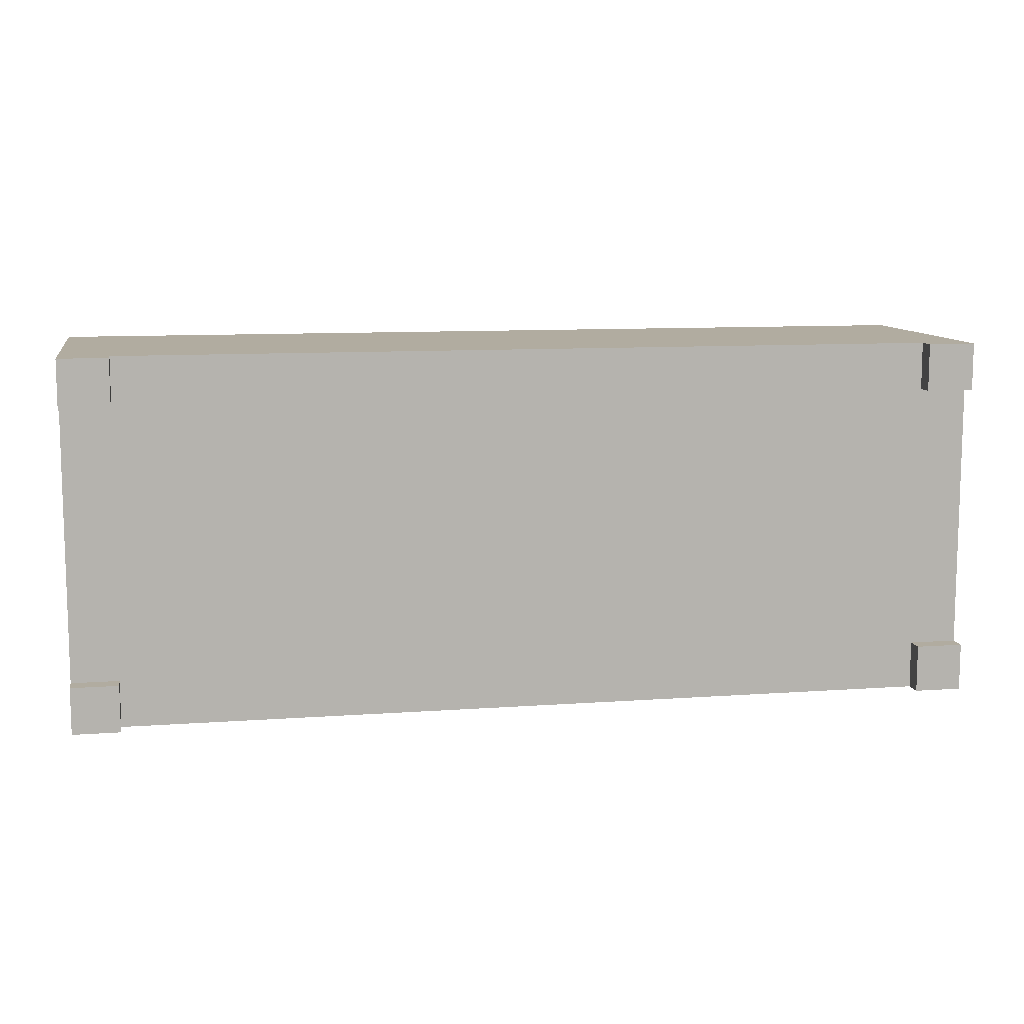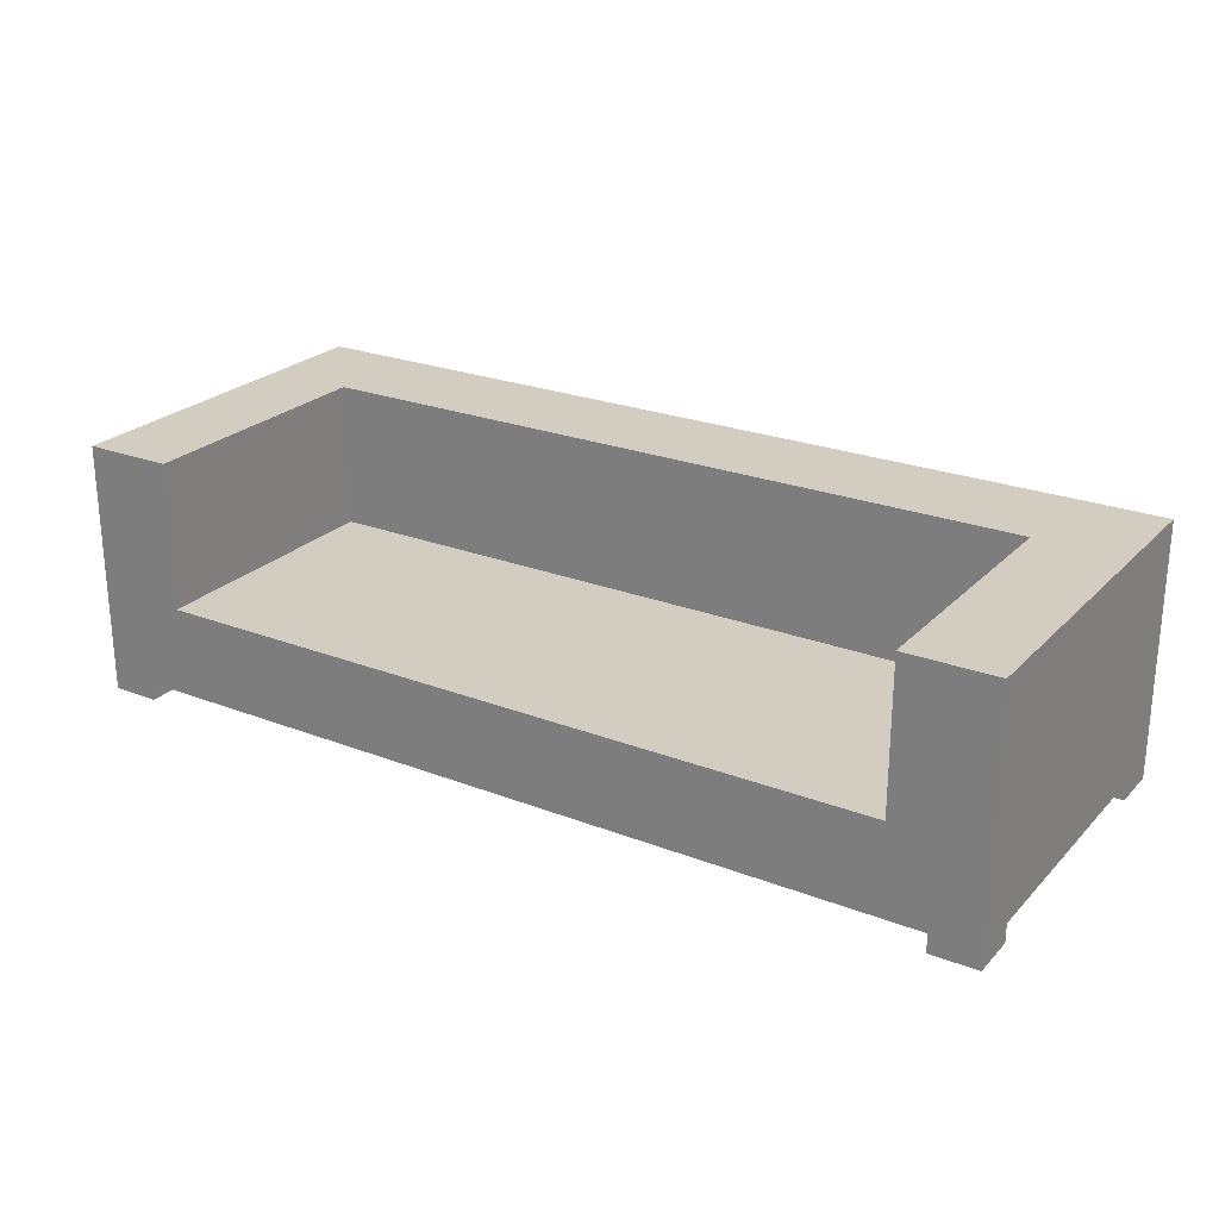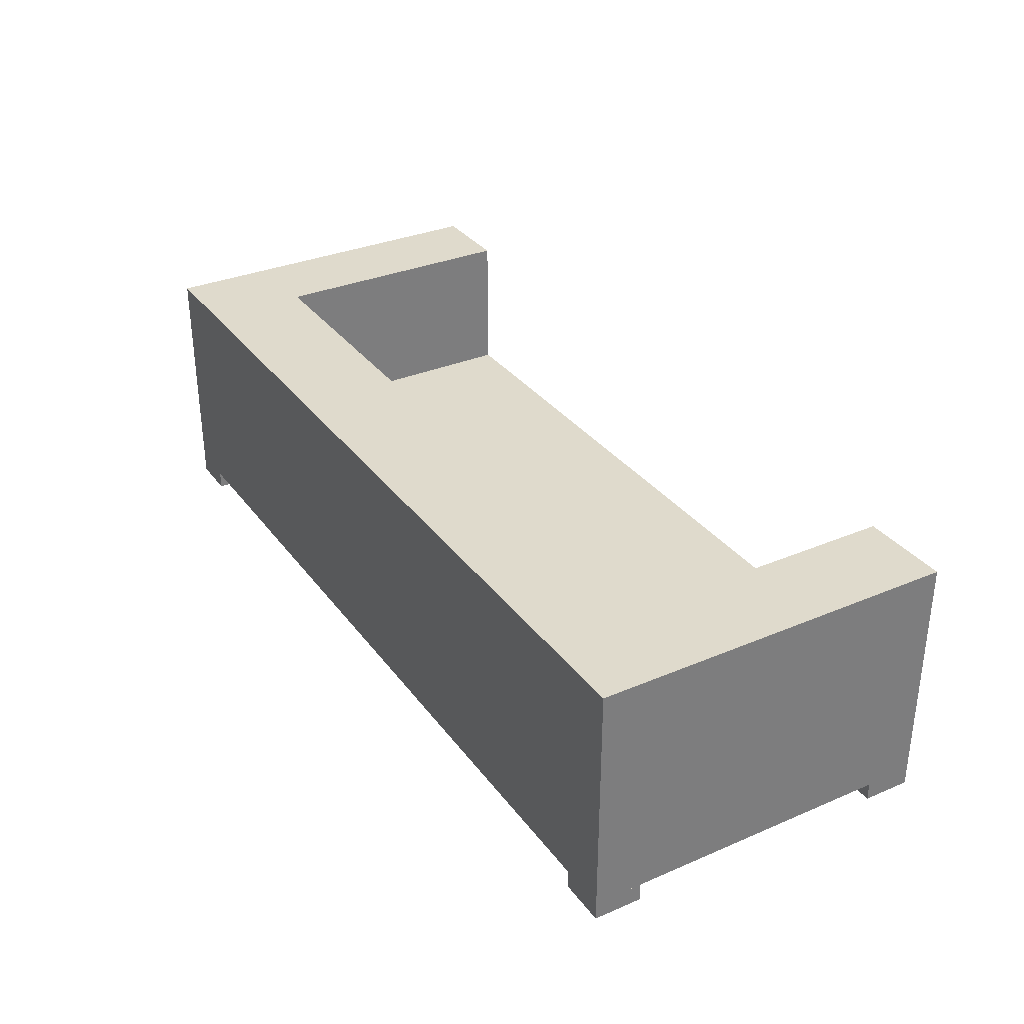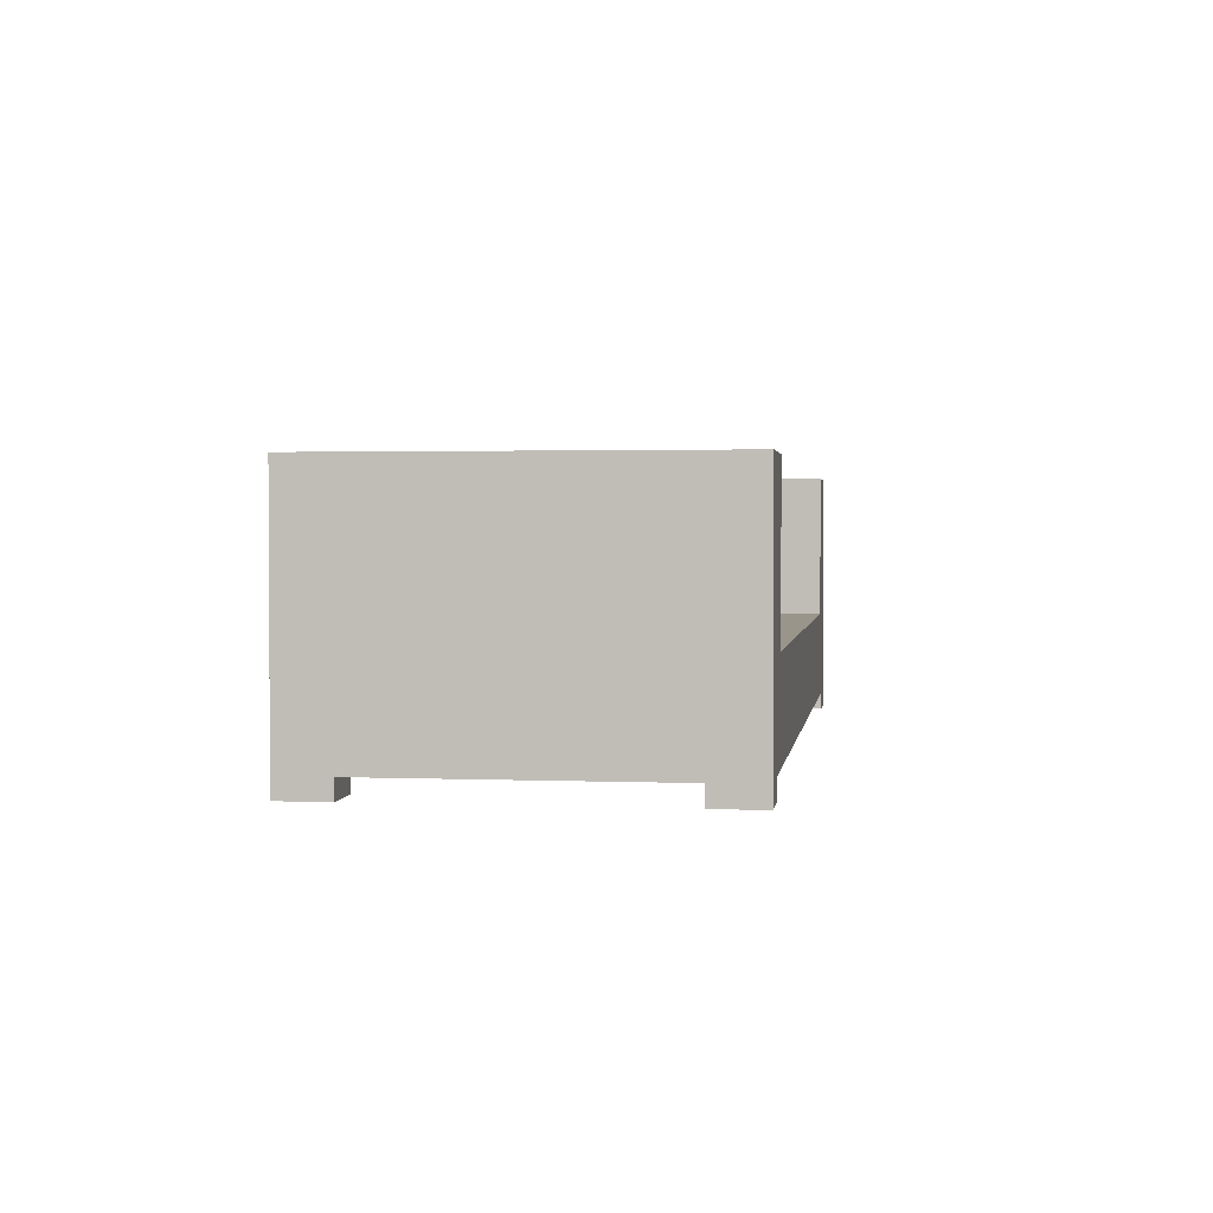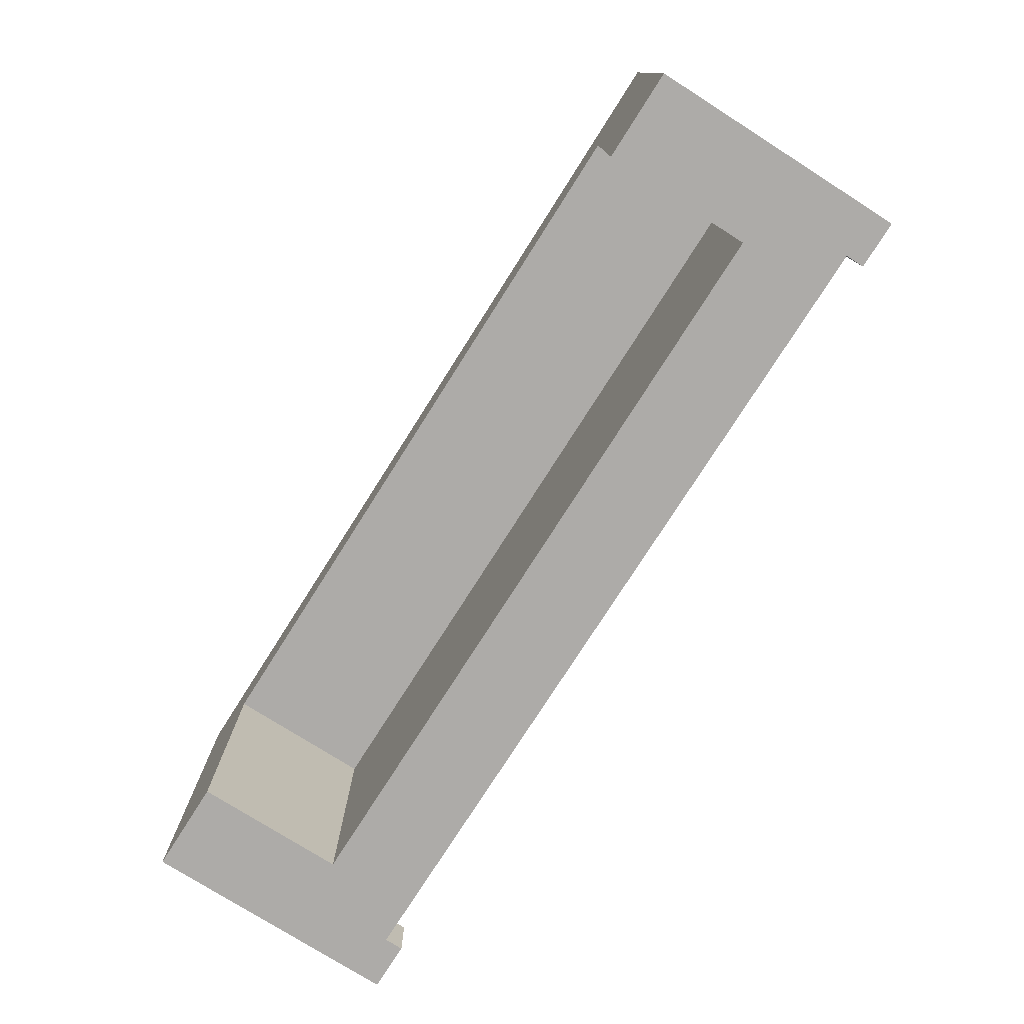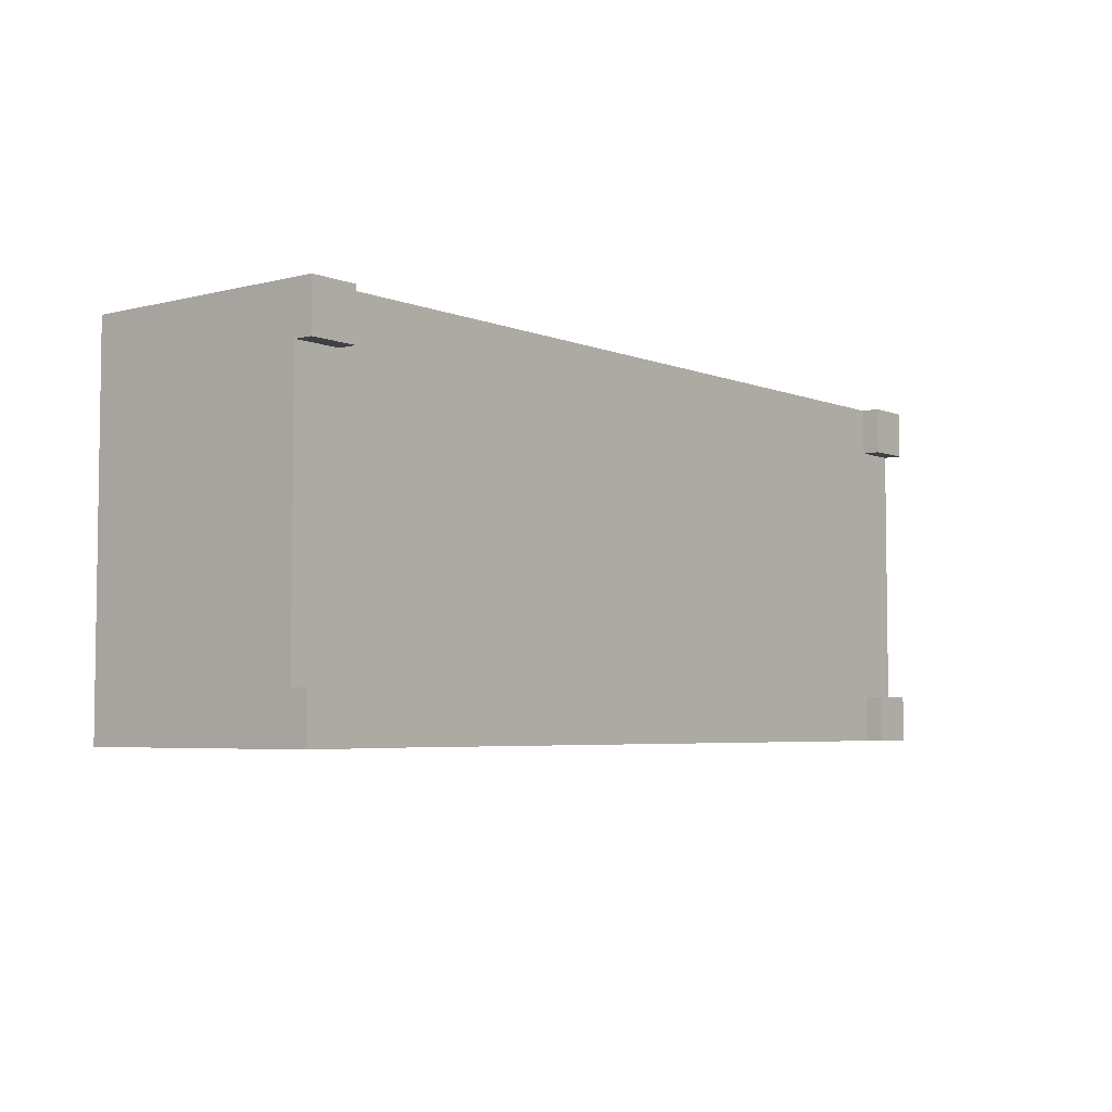
<metadata>
{"format":"obj","ext":"obj","renderer":"f3d","projection":"perspective","resolution":1024,"background":"white","views":[{"elev":10.1,"azim":-10.5,"up":"+Z"},{"elev":24.5,"azim":-147.6,"up":"+Y"},{"elev":32.5,"azim":59.4,"up":"+Y"},{"elev":2.0,"azim":98.0,"up":"+Y"},{"elev":-76.5,"azim":-122.4,"up":"+Z"},{"elev":-4.7,"azim":-51.2,"up":"+Z"}]}
</metadata>
<code>
v 0.4499 0.1876 0.1889
v 0.3619 0.1876 0.08698
v -0.4497 0.1876 0.1889
v 0.4499 0.1876 -0.17
v -0.3627 0.1876 0.08698
v 0.4499 -0.04334 0.1889
v 0.3619 0.1876 -0.17
v -0.4497 0.1876 -0.17
v -0.3627 0.04359 0.08698
v 0.4029 -0.04334 0.1889
v 0.4499 -0.04334 0.1419
v 0.4029 -0.04334 -0.17
v 0.3619 0.04359 -0.17
v -0.3627 0.1876 -0.17
v -0.4497 -0.04334 -0.124
v 0.3619 0.04359 0.08698
v -0.4017 -0.04334 0.1889
v 0.4499 -0.04334 -0.123
v 0.4499 -0.04334 -0.17
v -0.4037 -0.04334 -0.17
v -0.4497 -0.04334 -0.17
v -0.4497 -0.04334 0.1409
v -0.3627 0.04359 -0.17
v -0.4497 -0.04334 0.1889
v -0.4017 -0.04334 0.1409
v 0.4029 -0.04334 0.1419
v 0.4029 -0.04334 -0.123
v -0.4037 -0.04334 -0.124
v 0.4499 -0.06133 0.1889
v 0.4029 -0.06133 0.1889
v 0.4029 -0.06133 0.1419
v 0.4499 -0.06133 0.1419
v 0.4029 -0.06133 -0.17
v -0.4497 -0.06133 -0.17
v -0.4017 -0.06133 0.1889
v 0.4499 -0.06133 -0.123
v 0.4499 -0.06133 -0.17
v -0.4497 -0.06133 -0.124
v -0.4037 -0.06133 -0.124
v -0.4497 -0.06133 0.1409
v -0.4497 -0.06133 0.1889
v -0.4017 -0.06133 0.1409
v 0.4029 -0.06133 -0.123
v -0.4037 -0.06133 -0.17
g mesh1_mesh1-geometry
f 1 2 3
f 2 1 4
f 5 3 2
f 3 6 1
f 6 4 1
f 2 4 7
f 3 5 8
f 2 9 5
f 6 3 10
f 11 4 6
f 4 12 7
f 13 2 7
f 8 5 14
f 8 15 3
f 9 2 16
f 9 14 5
f 10 3 17
f 18 4 11
f 12 4 19
f 7 12 13
f 2 13 16
f 14 20 8
f 15 8 21
f 22 3 15
f 13 9 16
f 14 9 23
f 17 3 24
f 25 10 17
f 10 25 26
f 4 18 19
f 11 25 18
f 26 25 11
f 20 13 12
f 23 20 14
f 8 20 21
f 3 22 24
f 15 25 22
f 9 13 23
f 18 25 27
f 13 20 23
f 12 28 20
f 27 15 28
f 25 15 27
f 27 28 12
g mesh1_mesh1-geometry
f 3 2 1
f 4 1 2
f 2 3 5
f 1 6 3
f 1 4 6
f 7 4 2
f 8 5 3
f 5 9 2
f 10 3 6
f 6 4 11
f 7 12 4
f 7 2 13
f 14 5 8
f 3 15 8
f 16 2 9
f 5 14 9
f 17 3 10
f 6 29 10
f 26 6 10
f 10 6 26
f 11 4 18
f 6 11 29
f 6 26 11
f 11 26 6
f 19 4 12
f 13 12 7
f 16 13 2
f 8 20 14
f 21 8 15
f 15 3 22
f 16 9 13
f 23 9 14
f 24 3 17
f 17 10 25
f 30 10 29
f 26 25 10
f 26 10 31
f 19 18 4
f 18 25 11
f 32 29 11
f 11 25 26
f 26 31 11
f 12 33 19
f 18 12 19
f 19 12 18
f 12 13 20
f 14 20 23
f 21 20 8
f 21 15 34
f 21 28 15
f 15 28 21
f 24 22 3
f 22 25 15
f 23 13 9
f 17 35 24
f 22 17 24
f 24 17 22
f 17 25 35
f 17 22 25
f 25 22 17
f 30 31 10
f 30 29 31
f 18 19 36
f 27 25 18
f 32 31 29
f 32 11 31
f 37 19 33
f 12 27 33
f 12 18 27
f 27 18 12
f 23 20 13
f 20 28 12
f 21 34 20
f 28 21 20
f 20 21 28
f 38 34 15
f 28 15 27
f 28 39 15
f 22 24 40
f 27 15 25
f 22 40 25
f 41 24 35
f 42 35 25
f 37 36 19
f 18 36 27
f 37 33 36
f 43 33 27
f 12 28 27
f 28 20 39
f 44 20 34
f 38 39 34
f 38 15 39
f 41 40 24
f 42 25 40
f 41 35 40
f 42 40 35
f 43 27 36
f 43 36 33
f 44 39 20
f 44 34 39
g mesh1_mesh1-geometry
f 10 29 6
f 29 11 6
f 29 10 30
f 31 10 26
f 11 29 32
f 11 31 26
f 19 33 12
f 34 15 21
f 24 35 17
f 35 25 17
f 10 31 30
f 31 29 30
f 36 19 18
f 29 31 32
f 31 11 32
f 33 19 37
f 33 27 12
f 20 34 21
f 15 34 38
f 15 39 28
f 40 24 22
f 25 40 22
f 35 24 41
f 25 35 42
f 19 36 37
f 27 36 18
f 36 33 37
f 27 33 43
f 39 20 28
f 34 20 44
f 34 39 38
f 39 15 38
f 24 40 41
f 40 25 42
f 40 35 41
f 35 40 42
f 36 27 43
f 33 36 43
f 20 39 44
f 39 34 44

</code>
